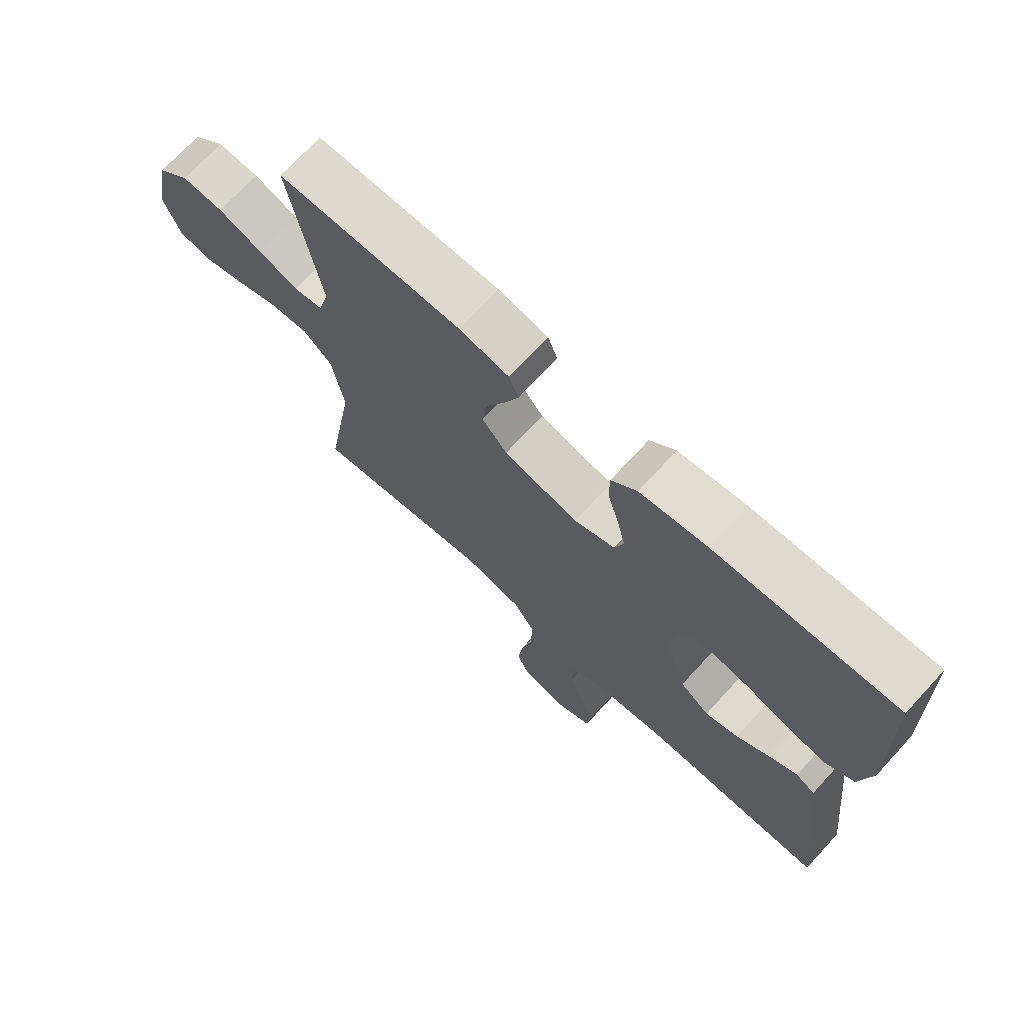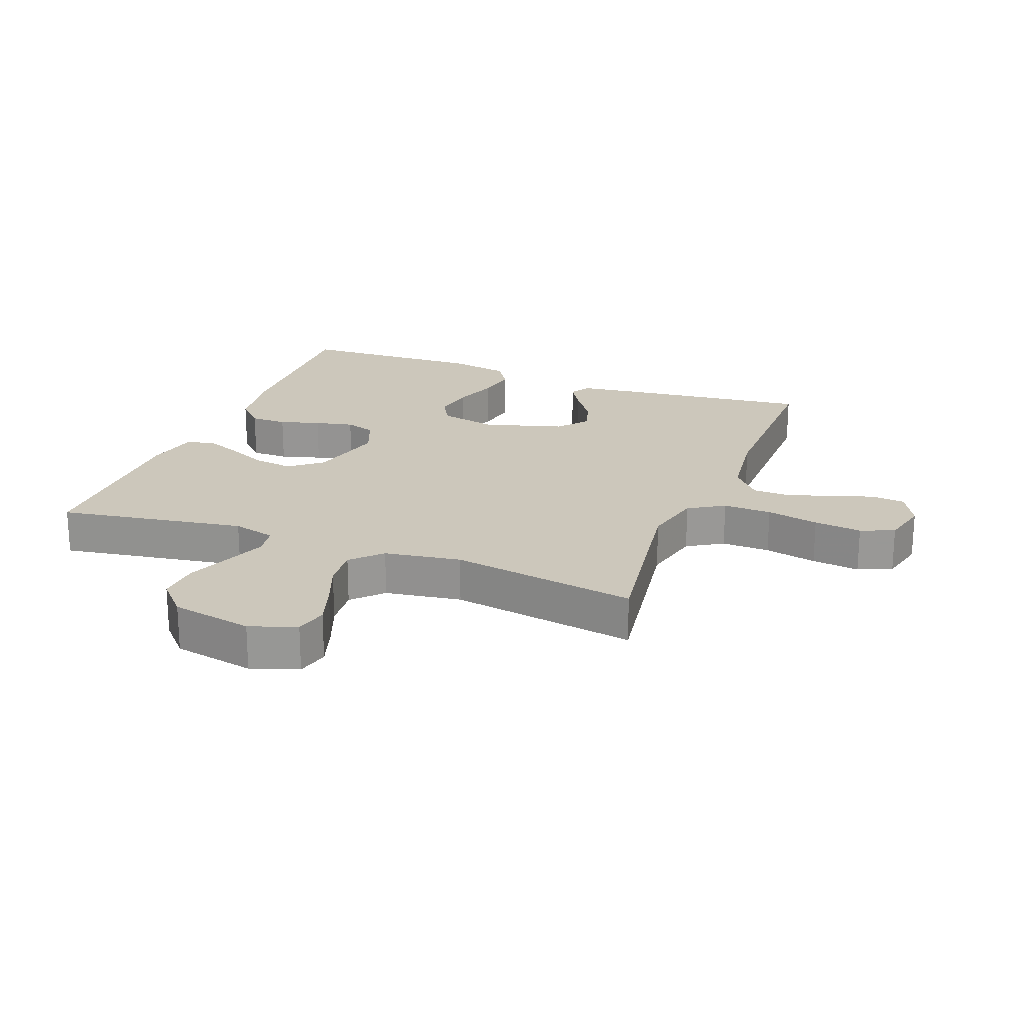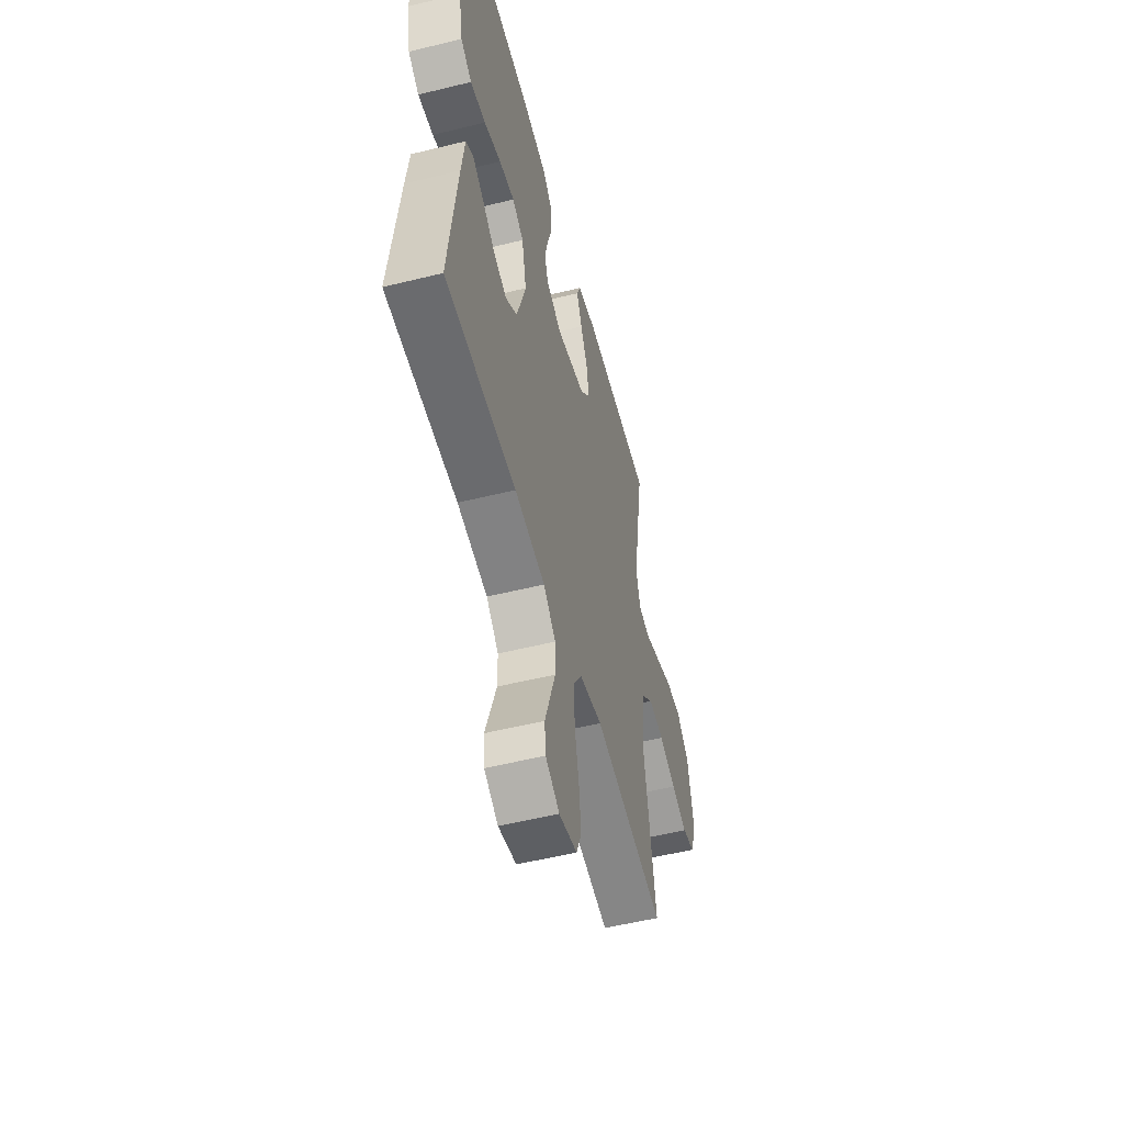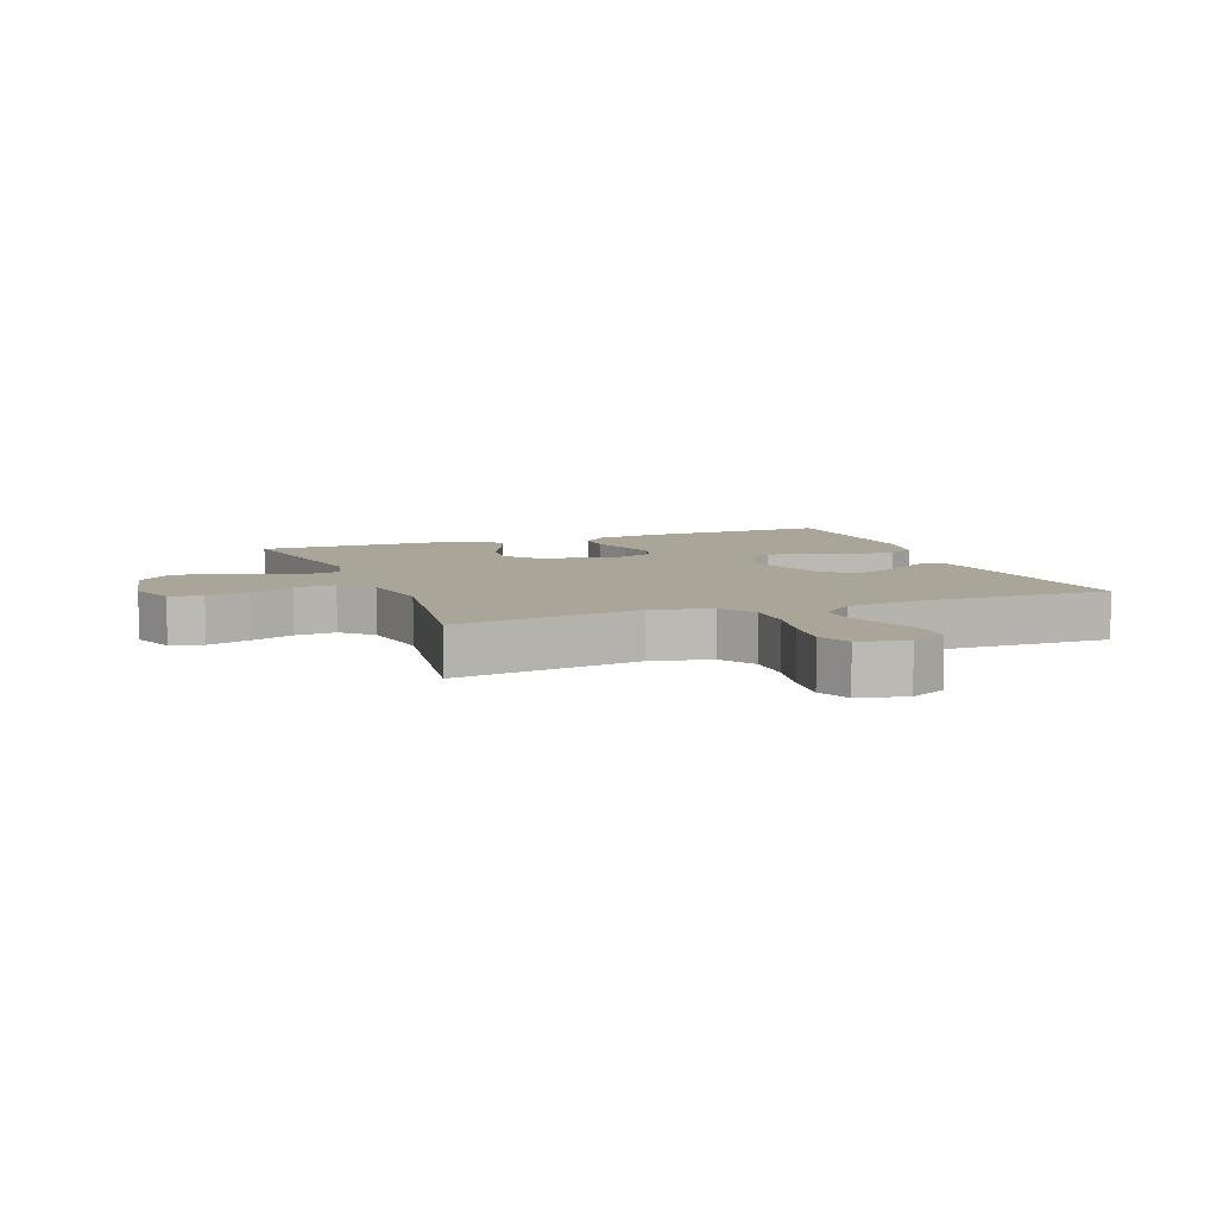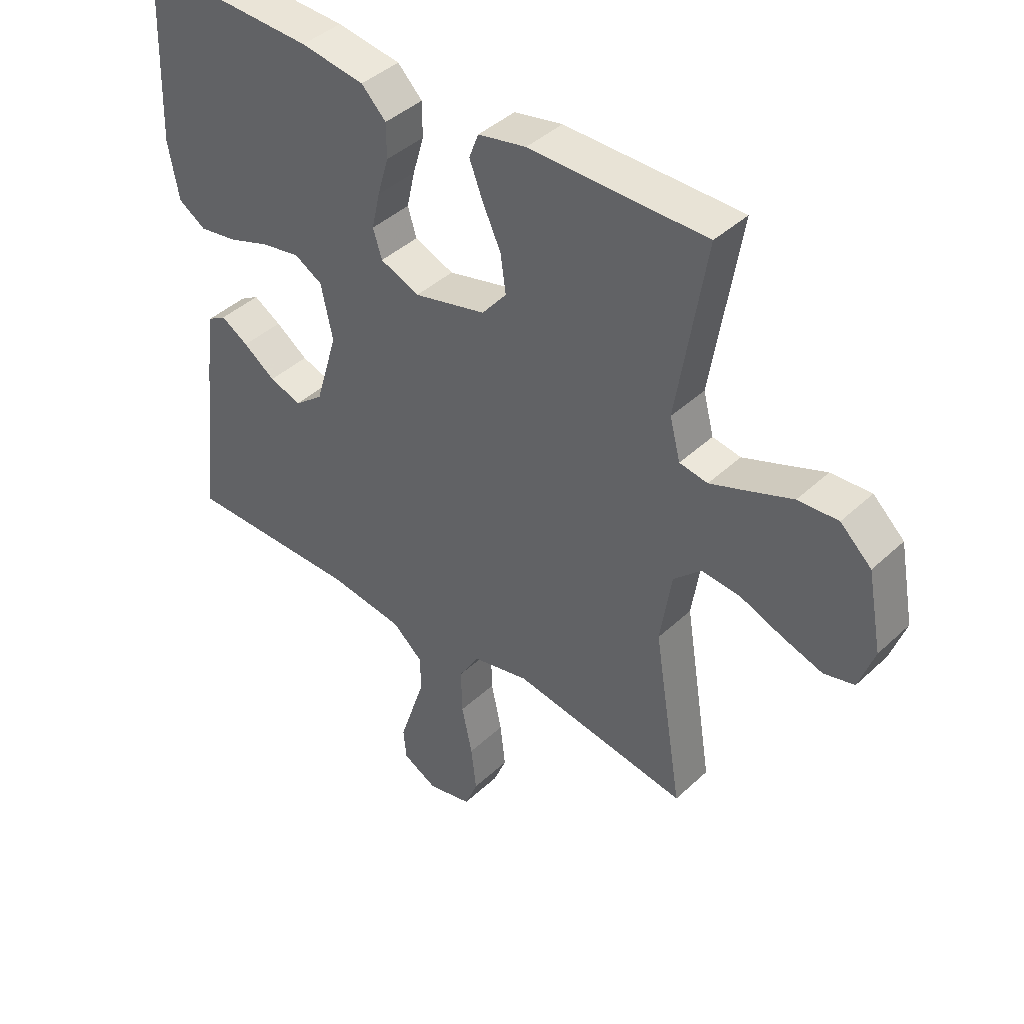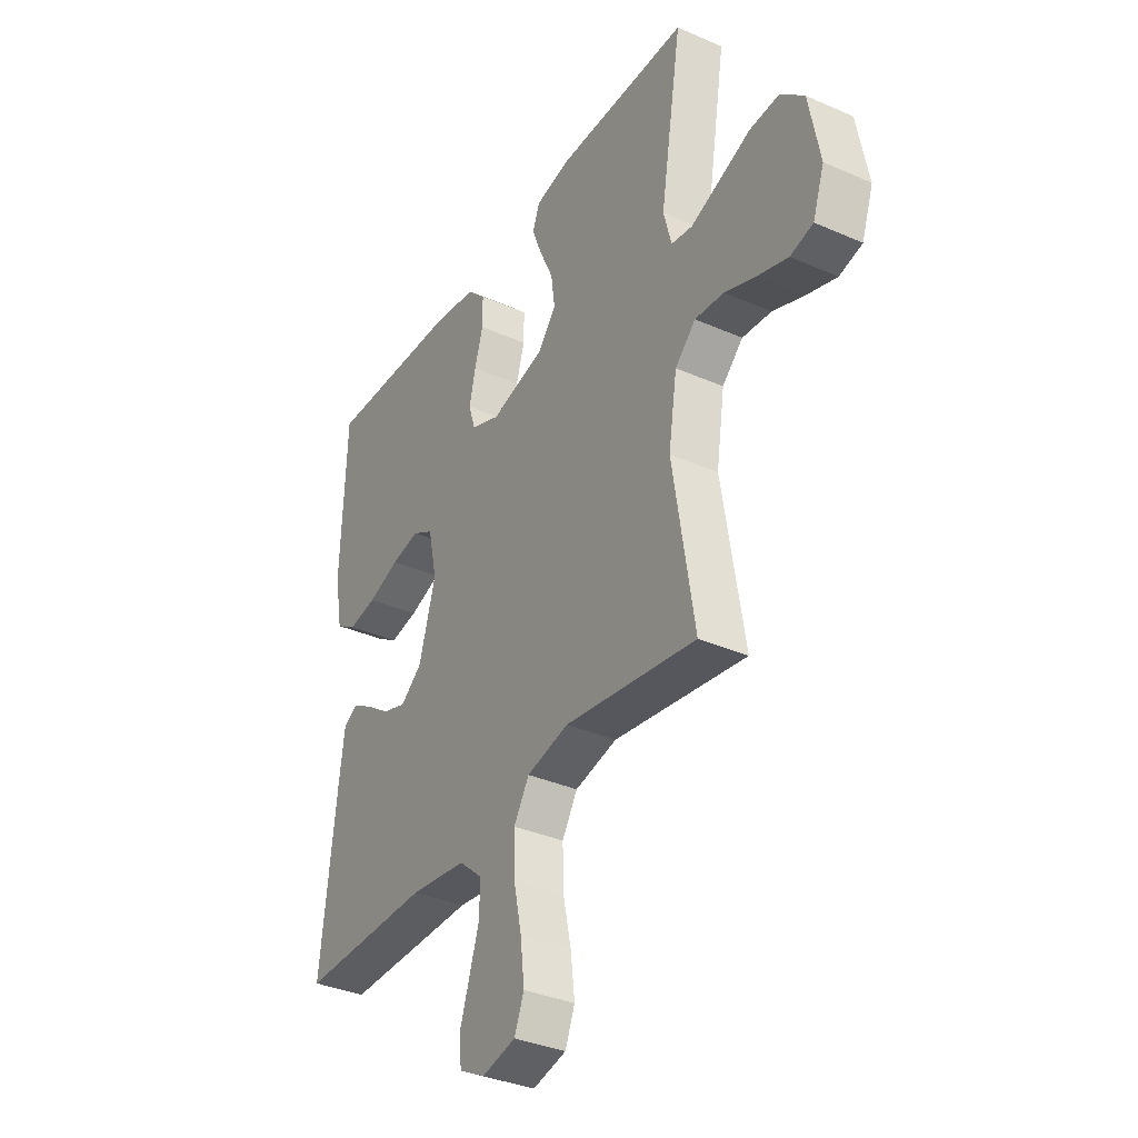
<metadata>
{"format":"obj","ext":"obj","renderer":"f3d","projection":"perspective","resolution":1024,"background":"white","views":[{"elev":71.8,"azim":-137.3,"up":"+Z"},{"elev":21.6,"azim":111.1,"up":"+Y"},{"elev":-53.8,"azim":-75.3,"up":"+Z"},{"elev":7.4,"azim":159.0,"up":"+Y"},{"elev":41.7,"azim":41.8,"up":"+Z"},{"elev":-35.4,"azim":59.9,"up":"+Z"}]}
</metadata>
<code>
v 0.5 0.07 0.5
v 0.451 0.07 0.2
v 0.469 0.07 0.131
v 0.517 0.07 0.123
v 0.583 0.07 0.148
v 0.655 0.07 0.176
v 0.723 0.07 0.18
v 0.776 0.07 0.131
v 0.801 0.07 0
v 0.775 0.07 -0.075
v 0.723 0.07 -0.088
v 0.655 0.07 -0.066
v 0.583 0.07 -0.038
v 0.517 0.07 -0.032
v 0.47 0.07 -0.077
v 0.451 0.07 -0.2
v 0.5 0.07 -0.5
v 0.2 0.07 -0.453
v 0.104 0.07 -0.475
v 0.069 0.07 -0.532
v 0.071 0.07 -0.61
v 0.089 0.07 -0.694
v 0.098 0.07 -0.771
v 0.076 0.07 -0.825
v 0 0.07 -0.843
v -0.059 0.07 -0.812
v -0.064 0.07 -0.758
v -0.042 0.07 -0.691
v -0.019 0.07 -0.621
v -0.02 0.07 -0.56
v -0.072 0.07 -0.515
v -0.2 0.07 -0.498
v -0.5 0.07 -0.5
v -0.465 0.07 -0.2
v -0.452 0.07 -0.101
v -0.42 0.07 -0.082
v -0.373 0.07 -0.11
v -0.318 0.07 -0.149
v -0.263 0.07 -0.167
v -0.214 0.07 -0.128
v -0.176 0.07 0
v -0.196 0.07 0.093
v -0.244 0.07 0.12
v -0.309 0.07 0.108
v -0.381 0.07 0.083
v -0.446 0.07 0.072
v -0.493 0.07 0.102
v -0.511 0.07 0.2
v -0.5 0.07 0.5
v -0.2 0.07 0.489
v -0.091 0.07 0.473
v -0.049 0.07 0.431
v -0.049 0.07 0.372
v -0.068 0.07 0.307
v -0.082 0.07 0.245
v -0.067 0.07 0.197
v 0 0.07 0.17
v 0.123 0.07 0.201
v 0.165 0.07 0.252
v 0.156 0.07 0.316
v 0.125 0.07 0.383
v 0.102 0.07 0.442
v 0.118 0.07 0.484
v 0.2 0.07 0.501
v 0.5 0 0.5
v 0.451 0 0.2
v 0.469 0 0.131
v 0.517 0 0.123
v 0.583 0 0.148
v 0.655 0 0.176
v 0.723 0 0.18
v 0.776 0 0.131
v 0.801 0 0
v 0.775 0 -0.075
v 0.723 0 -0.088
v 0.655 0 -0.066
v 0.583 0 -0.038
v 0.517 0 -0.032
v 0.47 0 -0.077
v 0.451 0 -0.2
v 0.5 0 -0.5
v 0.2 0 -0.453
v 0.104 0 -0.475
v 0.069 0 -0.532
v 0.071 0 -0.61
v 0.089 0 -0.694
v 0.098 0 -0.771
v 0.076 0 -0.825
v 0 0 -0.843
v -0.059 0 -0.812
v -0.064 0 -0.758
v -0.042 0 -0.691
v -0.019 0 -0.621
v -0.02 0 -0.56
v -0.072 0 -0.515
v -0.2 0 -0.498
v -0.5 0 -0.5
v -0.465 0 -0.2
v -0.452 0 -0.101
v -0.42 0 -0.082
v -0.373 0 -0.11
v -0.318 0 -0.149
v -0.263 0 -0.167
v -0.214 0 -0.128
v -0.176 0 0
v -0.196 0 0.093
v -0.244 0 0.12
v -0.309 0 0.108
v -0.381 0 0.083
v -0.446 0 0.072
v -0.493 0 0.102
v -0.511 0 0.2
v -0.5 0 0.5
v -0.2 0 0.489
v -0.091 0 0.473
v -0.049 0 0.431
v -0.049 0 0.372
v -0.068 0 0.307
v -0.082 0 0.245
v -0.067 0 0.197
v 0 0 0.17
v 0.123 0 0.201
v 0.165 0 0.252
v 0.156 0 0.316
v 0.125 0 0.383
v 0.102 0 0.442
v 0.118 0 0.484
v 0.2 0 0.501
f 64 1 2
f 63 64 2
f 62 63 2
f 61 62 2
f 60 61 2
f 59 60 2 3
f 58 59 3
f 57 58 3
f 52 53 54
f 51 52 54
f 50 51 54
f 49 50 54
f 48 49 54
f 47 48 54
f 46 47 54
f 45 46 54
f 44 45 54
f 43 44 54 55
f 42 43 55 56
f 36 37 38
f 35 36 38
f 34 35 38
f 33 34 38
f 32 33 38
f 31 32 38 39
f 30 31 39 40
f 27 28 29
f 26 27 29
f 25 26 29
f 24 25 29
f 23 24 29
f 22 23 29
f 21 22 29
f 20 21 29 30
f 30 40 41
f 20 30 41
f 19 20 41
f 16 17 18
f 42 56 57
f 41 42 57
f 19 41 57
f 18 19 57
f 16 18 57
f 15 16 57
f 11 12 13
f 10 11 13
f 9 10 13
f 8 9 13
f 7 8 13
f 6 7 13
f 5 6 13
f 57 3 4
f 15 57 4
f 14 15 4
f 4 5 13 14
f 66 65 128
f 66 128 127
f 66 127 126
f 66 126 125
f 66 125 124
f 67 66 124 123
f 67 123 122
f 67 122 121
f 118 117 116
f 118 116 115
f 118 115 114
f 118 114 113
f 118 113 112
f 118 112 111
f 118 111 110
f 118 110 109
f 118 109 108
f 119 118 108 107
f 120 119 107 106
f 102 101 100
f 102 100 99
f 102 99 98
f 102 98 97
f 102 97 96
f 103 102 96 95
f 104 103 95 94
f 93 92 91
f 93 91 90
f 93 90 89
f 93 89 88
f 93 88 87
f 93 87 86
f 93 86 85
f 94 93 85 84
f 105 104 94
f 105 94 84
f 105 84 83
f 82 81 80
f 121 120 106
f 121 106 105
f 121 105 83
f 121 83 82
f 121 82 80
f 121 80 79
f 77 76 75
f 77 75 74
f 77 74 73
f 77 73 72
f 77 72 71
f 77 71 70
f 77 70 69
f 68 67 121
f 68 121 79
f 68 79 78
f 78 77 69 68
f 1 65 66 2
f 2 66 67 3
f 3 67 68 4
f 4 68 69 5
f 5 69 70 6
f 6 70 71 7
f 7 71 72 8
f 8 72 73 9
f 9 73 74 10
f 10 74 75 11
f 11 75 76 12
f 12 76 77 13
f 13 77 78 14
f 14 78 79 15
f 15 79 80 16
f 16 80 81 17
f 17 81 82 18
f 18 82 83 19
f 19 83 84 20
f 20 84 85 21
f 21 85 86 22
f 22 86 87 23
f 23 87 88 24
f 24 88 89 25
f 25 89 90 26
f 26 90 91 27
f 27 91 92 28
f 28 92 93 29
f 29 93 94 30
f 30 94 95 31
f 31 95 96 32
f 32 96 97 33
f 33 97 98 34
f 34 98 99 35
f 35 99 100 36
f 36 100 101 37
f 37 101 102 38
f 38 102 103 39
f 39 103 104 40
f 40 104 105 41
f 41 105 106 42
f 42 106 107 43
f 43 107 108 44
f 44 108 109 45
f 45 109 110 46
f 46 110 111 47
f 47 111 112 48
f 48 112 113 49
f 49 113 114 50
f 50 114 115 51
f 51 115 116 52
f 52 116 117 53
f 53 117 118 54
f 54 118 119 55
f 55 119 120 56
f 56 120 121 57
f 57 121 122 58
f 58 122 123 59
f 59 123 124 60
f 60 124 125 61
f 61 125 126 62
f 62 126 127 63
f 63 127 128 64
f 64 128 65 1

</code>
